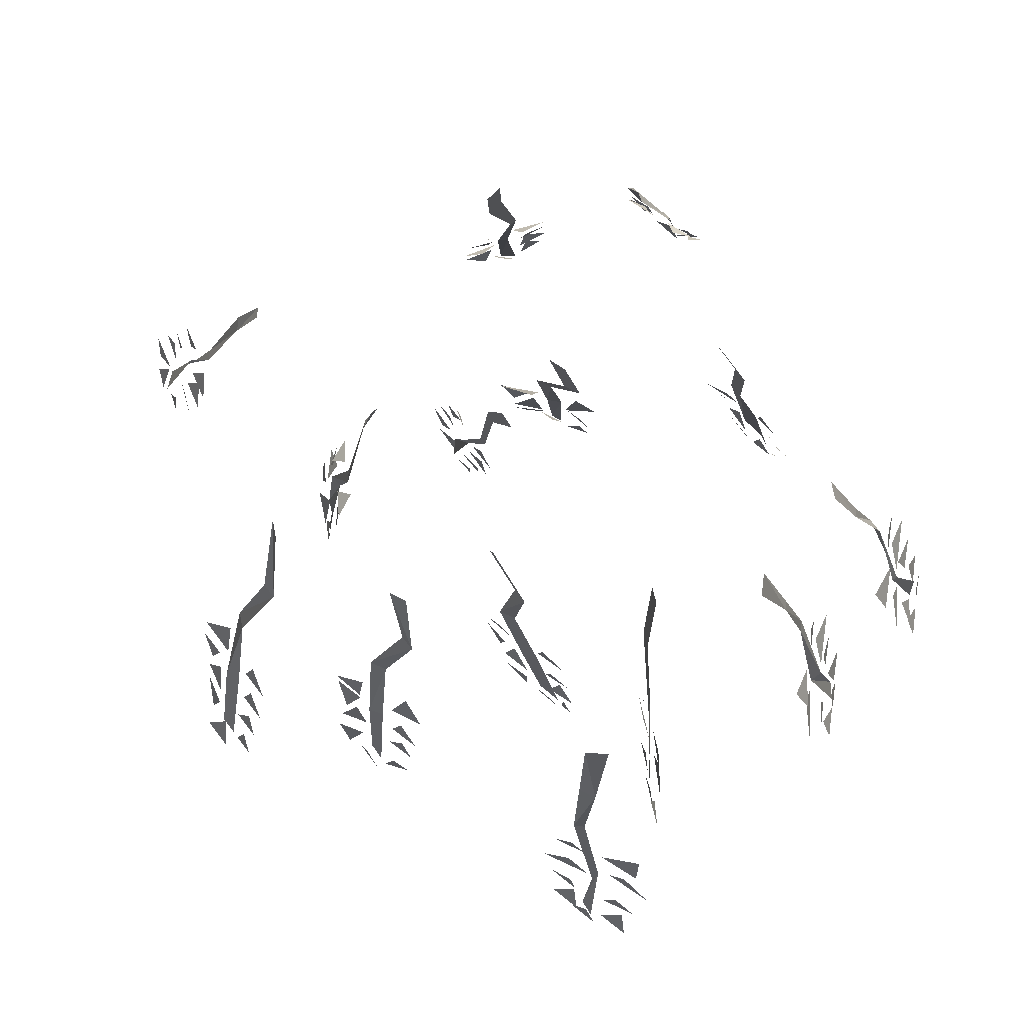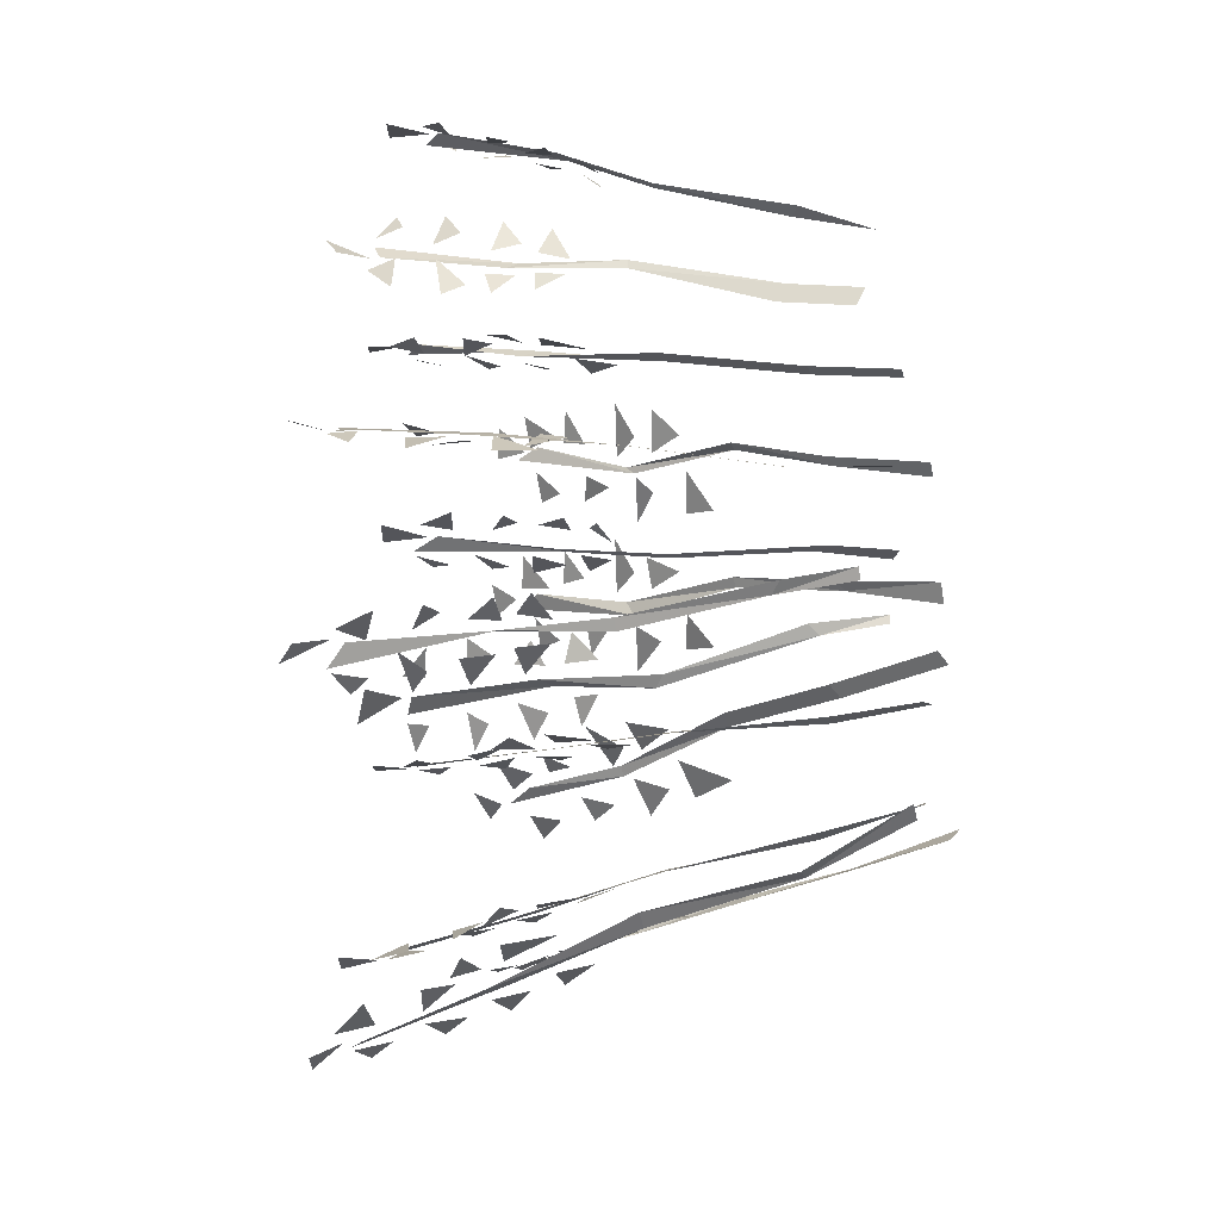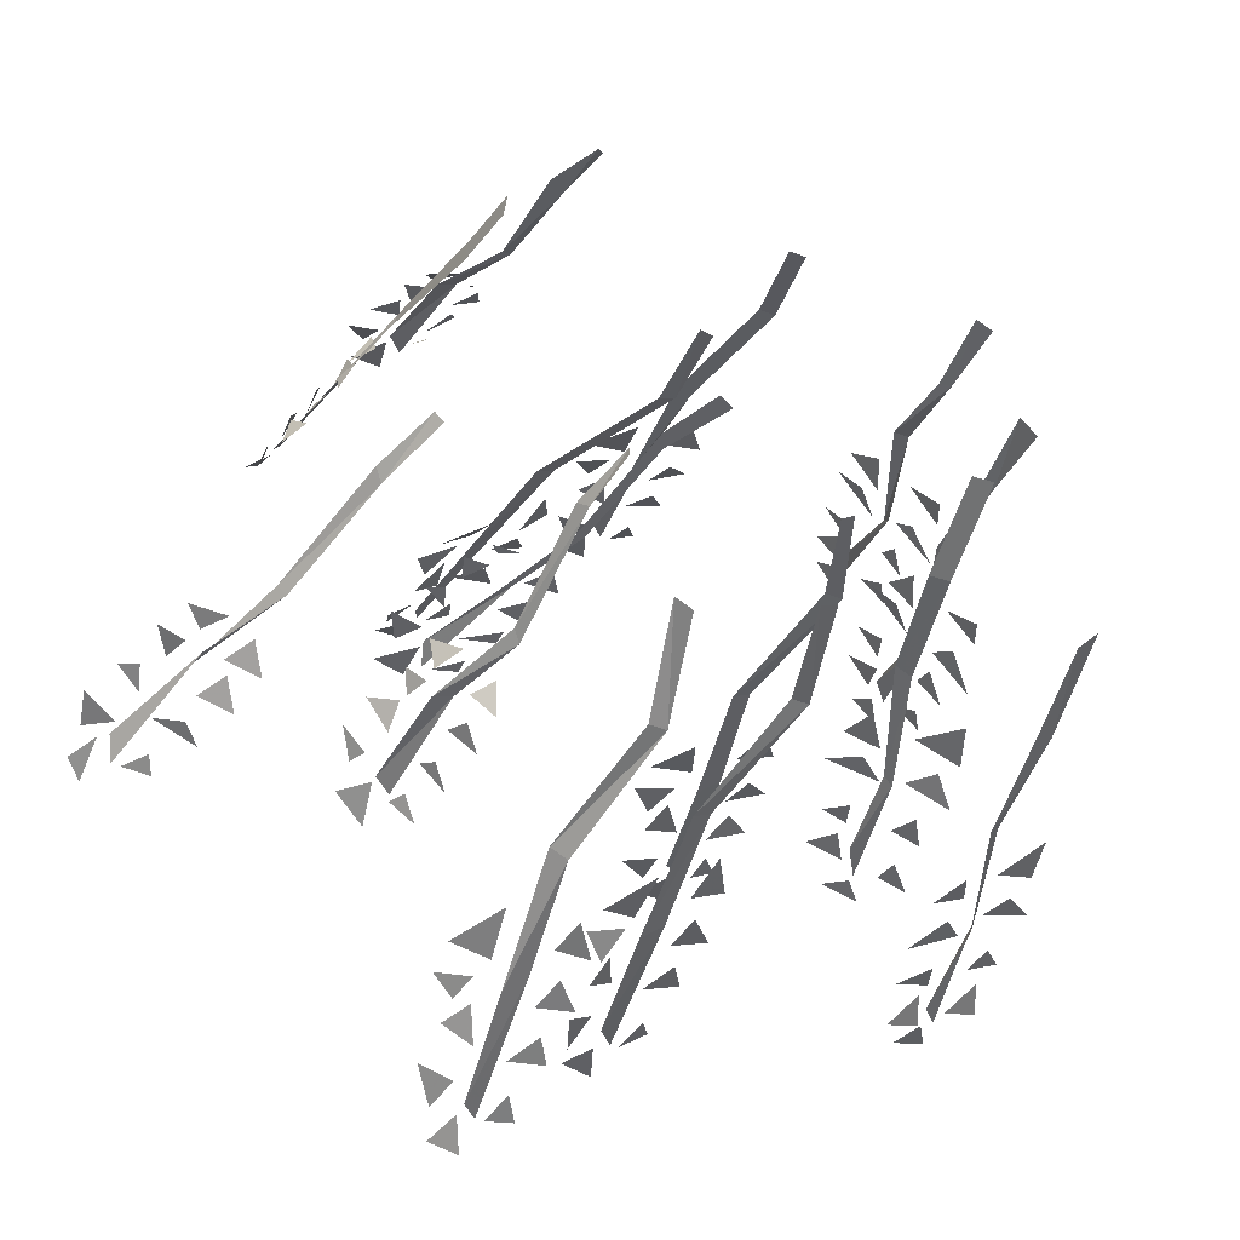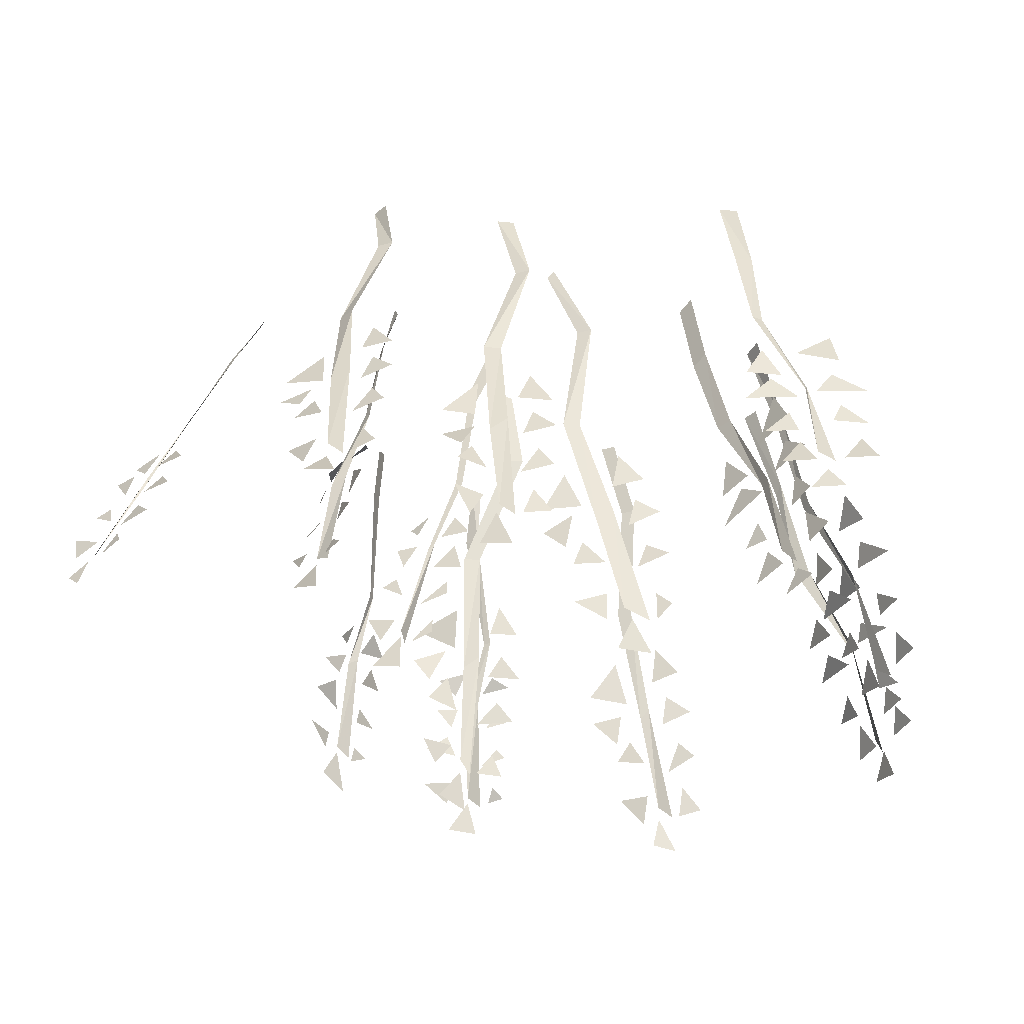
<metadata>
{"format":"obj","ext":"obj","renderer":"f3d","projection":"perspective","resolution":1024,"background":"white","views":[{"elev":74.9,"azim":-127.5,"up":"+Y"},{"elev":-25.0,"azim":103.9,"up":"+Z"},{"elev":-43.2,"azim":155.2,"up":"+Z"},{"elev":-38.4,"azim":-160.9,"up":"+Y"}]}
</metadata>
<code>
o object/4682
v -17 -1 -2
v -19 -14 -4
v -21 -13 -5
v -19 0 -3
v -22 -27 -5
v -24 -27 -6
v -28 -41 -8
v -29 -41 -9
v -30 -53 -9
v -32 -56 -10
v -32 -57 -10
v -34 -59 -11
v -30 -60 -9
v -28 -52 -8
v -30 -55 -9
v -26 -56 -7
v -27 -47 -8
v -28 -50 -8
v -25 -50 -7
v -25 -40 -7
v -28 -42 -8
v -22 -44 -5
v -23 -34 -6
v -26 -38 -7
v -22 -39 -5
v -31 -28 -10
v -33 -33 -11
v -28 -34 -8
v -32 -36 -10
v -35 -39 -12
v -30 -40 -9
v -33 -43 -11
v -35 -46 -12
v -32 -47 -10
v -34 -50 -12
v -37 -53 -13
v -34 -54 -11
v -1 -1 -15
v -5 -12 -14
v -7 -12 -14
v -2 0 -15
v -3 -29 -15
v -5 -29 -14
v -7 -46 -14
v -9 -44 -13
v -10 -60 -13
v -13 -62 -12
v -11 -62 -13
v -13 -67 -12
v -9 -66 -13
v -8 -58 -14
v -8 -62 -14
v -4 -59 -15
v -4 -45 -15
v -3 -50 -15
v 0 -47 -15
v -3 -38 -15
v -5 -43 -14
v 0 -43 -15
v -10 -35 -13
v -13 -39 -12
v -9 -40 -13
v -12 -43 -13
v -15 -45 -12
v -11 -47 -13
v -13 -50 -12
v -16 -52 -12
v -12 -54 -13
v -5 -49 -14
v -8 -53 -14
v -4 -53 -15
v -14 -58 -12
v -16 -60 -12
v -14 -62 -12
v 12 -1 -3
v 15 -8 -3
v 14 -10 -3
v 10 -2 -3
v 17 -25 -3
v 16 -25 -3
v 21 -36 -3
v 20 -35 -3
v 25 -48 -2
v 24 -51 -3
v 25 -49 -2
v 25 -54 -2
v 29 -53 -2
v 26 -46 -2
v 28 -49 -2
v 30 -45 -2
v 23 -34 -2
v 25 -37 -2
v 26 -34 -2
v 21 -30 -3
v 23 -32 -2
v 24 -31 -2
v 17 -31 -3
v 15 -34 -3
v 19 -34 -3
v 17 -36 -3
v 16 -40 -3
v 20 -39 -3
v 18 -42 -3
v 18 -44 -3
v 22 -45 -3
v 26 -39 -2
v 25 -42 -2
v 28 -40 -2
v 20 -48 -3
v 20 -50 -3
v 23 -51 -3
v -28 -2 -21
v -30 -14 -23
v -32 -14 -22
v -30 -1 -19
v -32 -27 -25
v -33 -27 -24
v -38 -42 -26
v -38 -41 -25
v -39 -54 -28
v -41 -56 -28
v -40 -57 -28
v -42 -60 -28
v -38 -60 -29
v -37 -52 -28
v -39 -56 -29
v -35 -56 -30
v -36 -47 -28
v -37 -50 -28
v -33 -50 -29
v -34 -40 -27
v -37 -43 -26
v -31 -44 -29
v -33 -34 -26
v -35 -38 -25
v -31 -38 -27
v -41 -30 -21
v -42 -35 -22
v -37 -34 -24
v -41 -38 -23
v -45 -41 -22
v -39 -41 -24
v -42 -45 -25
v -45 -48 -24
v -41 -48 -26
v -44 -51 -25
v -46 -55 -26
v -42 -55 -27
v 2 -1 -28
v -1 -13 -29
v -3 -13 -29
v 0 -1 -27
v 2 -29 -33
v 0 -29 -32
v 0 -46 -36
v -2 -44 -35
v -2 -60 -38
v -4 -62 -38
v -2 -62 -39
v -4 -67 -39
v 0 -66 -39
v 0 -58 -38
v 1 -62 -40
v 3 -57 -40
v 2 -45 -36
v 3 -49 -38
v 6 -46 -37
v 2 -37 -35
v 2 -43 -36
v 6 -42 -37
v -4 -35 -32
v -7 -40 -32
v -3 -40 -34
v -5 -43 -34
v -8 -46 -34
v -4 -47 -35
v -6 -50 -35
v -8 -53 -35
v -4 -54 -36
v 2 -49 -37
v 0 -53 -37
v 3 -52 -39
v -6 -58 -37
v -8 -61 -36
v -5 -62 -38
v 22 -1 -15
v 24 -9 -16
v 23 -8 -17
v 22 -1 -16
v 24 -24 -20
v 23 -25 -21
v 28 -36 -21
v 26 -35 -21
v 29 -49 -22
v 27 -50 -23
v 29 -50 -22
v 28 -55 -24
v 32 -53 -22
v 31 -47 -21
v 32 -49 -21
v 34 -46 -19
v 29 -35 -20
v 30 -38 -20
v 31 -36 -18
v 27 -30 -19
v 29 -33 -20
v 30 -32 -17
v 23 -31 -21
v 22 -33 -24
v 25 -33 -22
v 24 -36 -23
v 22 -38 -25
v 25 -39 -22
v 25 -42 -24
v 23 -44 -26
v 26 -44 -23
v 30 -40 -19
v 30 -43 -21
v 33 -42 -18
v 26 -48 -24
v 24 -50 -26
v 27 -50 -24
v -24 -1 10
v -27 -14 13
v -28 -13 12
v -26 -1 8
v -29 -27 16
v -30 -27 15
v -35 -42 17
v -35 -41 15
v -36 -54 20
v -38 -56 19
v -37 -57 20
v -39 -60 19
v -36 -60 22
v -35 -52 20
v -36 -56 21
v -33 -55 24
v -33 -47 20
v -34 -50 20
v -31 -49 23
v -31 -40 19
v -34 -43 18
v -29 -42 23
v -30 -34 18
v -32 -38 17
v -29 -38 20
v -36 -31 10
v -38 -35 11
v -34 -34 14
v -37 -38 12
v -41 -42 10
v -36 -41 14
v -38 -45 15
v -41 -48 13
v -38 -48 16
v -40 -52 15
v -42 -55 15
v -39 -55 18
v 14 -1 6
v 13 -13 8
v 11 -13 9
v 12 -2 7
v 20 -29 9
v 18 -29 10
v 21 -46 12
v 19 -44 13
v 22 -60 14
v 21 -62 15
v 22 -62 14
v 22 -67 16
v 25 -65 14
v 23 -58 13
v 25 -61 12
v 26 -58 10
v 23 -44 10
v 25 -49 9
v 27 -46 8
v 21 -38 9
v 22 -43 11
v 26 -42 7
v 16 -36 13
v 14 -40 15
v 17 -41 12
v 16 -44 14
v 14 -47 16
v 18 -47 14
v 17 -51 15
v 15 -54 16
v 20 -54 15
v 23 -48 11
v 22 -53 12
v 25 -52 9
v 18 -59 16
v 17 -62 17
v 20 -62 15
v 36 -1 13
v 37 -9 14
v 37 -8 16
v 36 0 15
v 39 -24 19
v 39 -24 20
v 42 -36 19
v 41 -35 20
v 44 -49 21
v 43 -50 23
v 44 -50 21
v 44 -55 24
v 46 -53 21
v 45 -47 20
v 45 -50 19
v 46 -47 16
v 42 -35 18
v 43 -38 18
v 44 -37 15
v 41 -30 18
v 42 -33 18
v 42 -33 16
v 39 -30 21
v 39 -32 25
v 41 -33 21
v 40 -35 23
v 40 -37 26
v 41 -38 22
v 42 -41 24
v 41 -43 27
v 42 -44 23
v 43 -40 17
v 44 -43 20
v 45 -42 15
v 43 -47 25
v 42 -48 27
v 43 -50 24
v -20 -1 24
v -23 -14 28
v -24 -13 27
v -22 -1 23
v -24 -26 32
v -26 -26 32
v -31 -41 34
v -31 -40 33
v -32 -53 39
v -33 -56 38
v -33 -55 39
v -34 -59 39
v -31 -58 42
v -30 -50 39
v -32 -54 39
v -29 -54 42
v -29 -46 37
v -30 -49 38
v -27 -48 41
v -27 -39 36
v -30 -42 35
v -25 -41 40
v -26 -33 35
v -28 -37 34
v -24 -36 38
v -32 -30 27
v -34 -34 28
v -30 -33 32
v -33 -38 31
v -37 -41 29
v -32 -40 33
v -34 -44 33
v -37 -48 33
v -34 -47 35
v -36 -51 34
v -38 -54 34
v -35 -54 37
v 3 -1 24
v 1 -12 27
v -1 -12 27
v 1 -1 24
v 3 -29 30
v 1 -29 30
v 1 -46 33
v 0 -44 34
v 0 -59 37
v -2 -61 37
v 0 -61 37
v -2 -66 38
v 1 -65 37
v 1 -58 35
v 2 -62 36
v 5 -58 35
v 4 -45 33
v 5 -49 34
v 8 -46 32
v 4 -37 31
v 3 -43 33
v 8 -42 31
v -2 -35 32
v -5 -39 33
v -1 -40 33
v -3 -43 33
v -6 -45 35
v -2 -47 34
v -4 -50 35
v -6 -52 36
v -2 -54 36
v 3 -49 34
v 1 -53 34
v 5 -52 34
v -4 -57 36
v -6 -60 38
v -3 -61 37
v 26 0 28
v 28 -8 31
v 26 -9 31
v 25 -1 29
v 27 -24 37
v 26 -24 37
v 31 -34 40
v 29 -33 40
v 32 -47 44
v 30 -49 44
v 32 -48 44
v 31 -53 45
v 35 -52 44
v 34 -45 42
v 35 -48 43
v 38 -45 41
v 32 -34 39
v 33 -37 39
v 35 -34 38
v 30 -29 37
v 32 -32 38
v 34 -30 36
v 26 -30 38
v 24 -31 40
v 28 -32 39
v 26 -34 41
v 25 -36 42
v 28 -37 41
v 27 -40 43
v 26 -41 44
v 29 -43 42
v 34 -38 40
v 33 -41 41
v 37 -40 39
v 28 -46 44
v 27 -47 46
v 29 -48 45
v 18 0 -34
v 15 -12 -39
v 13 -12 -39
v 16 0 -35
v 18 -28 -43
v 16 -28 -44
v 16 -44 -49
v 14 -42 -48
v 14 -58 -53
v 12 -60 -53
v 14 -60 -53
v 12 -64 -55
v 16 -63 -55
v 16 -56 -52
v 17 -60 -53
v 20 -56 -51
v 19 -44 -48
v 20 -47 -49
v 23 -45 -48
v 19 -36 -45
v 18 -42 -47
v 23 -41 -47
v 12 -34 -46
v 9 -38 -47
v 13 -38 -47
v 11 -41 -48
v 8 -44 -49
v 12 -45 -49
v 10 -48 -50
v 8 -51 -51
v 12 -52 -51
v 18 -47 -49
v 16 -51 -51
v 20 -50 -50
v 10 -56 -52
v 8 -59 -53
v 11 -60 -53
v 42 -1 -19
v 45 -8 -21
v 44 -9 -22
v 41 -1 -20
v 49 -23 -25
v 48 -23 -26
v 53 -34 -27
v 53 -33 -27
v 58 -46 -29
v 57 -48 -31
v 59 -47 -29
v 59 -52 -31
v 61 -50 -30
v 58 -44 -29
v 61 -46 -29
v 62 -42 -28
v 55 -32 -27
v 56 -35 -27
v 58 -32 -26
v 52 -28 -26
v 54 -31 -26
v 56 -29 -25
v 49 -29 -27
v 47 -32 -29
v 51 -32 -28
v 50 -34 -28
v 48 -37 -30
v 52 -37 -29
v 52 -40 -30
v 50 -42 -31
v 55 -42 -29
v 58 -37 -27
v 57 -40 -28
v 60 -38 -27
v 54 -45 -31
v 53 -47 -32
v 56 -48 -31
f 1 2 3
f 1 3 4
f 1 4 3
f 1 3 2
f 2 3 5
f 2 5 3
f 3 5 6
f 3 6 5
f 5 6 7
f 5 7 6
f 6 7 8
f 6 8 7
f 7 8 9
f 7 9 8
f 8 9 10
f 8 10 9
f 11 12 13
f 11 13 12
f 14 15 16
f 14 16 15
f 17 18 19
f 17 19 18
f 20 21 22
f 20 22 21
f 23 24 25
f 23 25 24
f 26 27 28
f 26 28 27
f 29 30 31
f 29 31 30
f 32 33 34
f 32 34 33
f 35 36 37
f 35 37 36
f 38 39 40
f 38 40 41
f 38 41 40
f 38 40 39
f 39 40 42
f 39 42 40
f 40 42 43
f 40 43 42
f 42 43 44
f 42 44 43
f 43 44 45
f 43 45 44
f 44 45 46
f 44 46 45
f 45 46 47
f 45 47 46
f 48 49 50
f 48 50 49
f 51 52 53
f 51 53 52
f 54 55 56
f 54 56 55
f 57 58 59
f 57 59 58
f 60 61 62
f 60 62 61
f 63 64 65
f 63 65 64
f 66 67 68
f 66 68 67
f 69 70 71
f 69 71 70
f 72 73 74
f 72 74 73
f 75 76 77
f 75 77 78
f 75 78 77
f 75 77 76
f 76 77 79
f 76 79 77
f 77 79 80
f 77 80 79
f 79 80 81
f 79 81 80
f 80 81 82
f 80 82 81
f 81 82 83
f 81 83 82
f 82 83 84
f 82 84 83
f 85 86 87
f 85 87 86
f 88 89 90
f 88 90 89
f 91 92 93
f 91 93 92
f 94 95 96
f 94 96 95
f 97 98 99
f 97 99 98
f 100 101 102
f 100 102 101
f 103 104 105
f 103 105 104
f 106 107 108
f 106 108 107
f 109 110 111
f 109 111 110
f 112 113 114
f 112 114 115
f 112 115 114
f 112 114 113
f 113 114 116
f 113 116 114
f 114 116 117
f 114 117 116
f 116 117 118
f 116 118 117
f 117 118 119
f 117 119 118
f 118 119 120
f 118 120 119
f 119 120 121
f 119 121 120
f 122 123 124
f 122 124 123
f 125 126 127
f 125 127 126
f 128 129 130
f 128 130 129
f 131 132 133
f 131 133 132
f 134 135 136
f 134 136 135
f 137 138 139
f 137 139 138
f 140 141 142
f 140 142 141
f 143 144 145
f 143 145 144
f 146 147 148
f 146 148 147
f 149 150 151
f 149 151 152
f 149 152 151
f 149 151 150
f 150 151 153
f 150 153 151
f 151 153 154
f 151 154 153
f 153 154 155
f 153 155 154
f 154 155 156
f 154 156 155
f 155 156 157
f 155 157 156
f 156 157 158
f 156 158 157
f 159 160 161
f 159 161 160
f 162 163 164
f 162 164 163
f 165 166 167
f 165 167 166
f 168 169 170
f 168 170 169
f 171 172 173
f 171 173 172
f 174 175 176
f 174 176 175
f 177 178 179
f 177 179 178
f 180 181 182
f 180 182 181
f 183 184 185
f 183 185 184
f 186 187 188
f 186 188 189
f 186 189 188
f 186 188 187
f 187 188 190
f 187 190 188
f 188 190 191
f 188 191 190
f 190 191 192
f 190 192 191
f 191 192 193
f 191 193 192
f 192 193 194
f 192 194 193
f 193 194 195
f 193 195 194
f 196 197 198
f 196 198 197
f 199 200 201
f 199 201 200
f 202 203 204
f 202 204 203
f 205 206 207
f 205 207 206
f 208 209 210
f 208 210 209
f 211 212 213
f 211 213 212
f 214 215 216
f 214 216 215
f 217 218 219
f 217 219 218
f 220 221 222
f 220 222 221
f 223 224 225
f 223 225 226
f 223 226 225
f 223 225 224
f 224 225 227
f 224 227 225
f 225 227 228
f 225 228 227
f 227 228 229
f 227 229 228
f 228 229 230
f 228 230 229
f 229 230 231
f 229 231 230
f 230 231 232
f 230 232 231
f 233 234 235
f 233 235 234
f 236 237 238
f 236 238 237
f 239 240 241
f 239 241 240
f 242 243 244
f 242 244 243
f 245 246 247
f 245 247 246
f 248 249 250
f 248 250 249
f 251 252 253
f 251 253 252
f 254 255 256
f 254 256 255
f 257 258 259
f 257 259 258
f 260 261 262
f 260 262 263
f 260 263 262
f 260 262 261
f 261 262 264
f 261 264 262
f 262 264 265
f 262 265 264
f 264 265 266
f 264 266 265
f 265 266 267
f 265 267 266
f 266 267 268
f 266 268 267
f 267 268 269
f 267 269 268
f 270 271 272
f 270 272 271
f 273 274 275
f 273 275 274
f 276 277 278
f 276 278 277
f 279 280 281
f 279 281 280
f 282 283 284
f 282 284 283
f 285 286 287
f 285 287 286
f 288 289 290
f 288 290 289
f 291 292 293
f 291 293 292
f 294 295 296
f 294 296 295
f 297 298 299
f 297 299 300
f 297 300 299
f 297 299 298
f 298 299 301
f 298 301 299
f 299 301 302
f 299 302 301
f 301 302 303
f 301 303 302
f 302 303 304
f 302 304 303
f 303 304 305
f 303 305 304
f 304 305 306
f 304 306 305
f 307 308 309
f 307 309 308
f 310 311 312
f 310 312 311
f 313 314 315
f 313 315 314
f 316 317 318
f 316 318 317
f 319 320 321
f 319 321 320
f 322 323 324
f 322 324 323
f 325 326 327
f 325 327 326
f 328 329 330
f 328 330 329
f 331 332 333
f 331 333 332
f 334 335 336
f 334 336 337
f 334 337 336
f 334 336 335
f 335 336 338
f 335 338 336
f 336 338 339
f 336 339 338
f 338 339 340
f 338 340 339
f 339 340 341
f 339 341 340
f 340 341 342
f 340 342 341
f 341 342 343
f 341 343 342
f 344 345 346
f 344 346 345
f 347 348 349
f 347 349 348
f 350 351 352
f 350 352 351
f 353 354 355
f 353 355 354
f 356 357 358
f 356 358 357
f 359 360 361
f 359 361 360
f 362 363 364
f 362 364 363
f 365 366 367
f 365 367 366
f 368 369 370
f 368 370 369
f 371 372 373
f 371 373 374
f 371 374 373
f 371 373 372
f 372 373 375
f 372 375 373
f 373 375 376
f 373 376 375
f 375 376 377
f 375 377 376
f 376 377 378
f 376 378 377
f 377 378 379
f 377 379 378
f 378 379 380
f 378 380 379
f 381 382 383
f 381 383 382
f 384 385 386
f 384 386 385
f 387 388 389
f 387 389 388
f 390 391 392
f 390 392 391
f 393 394 395
f 393 395 394
f 396 397 398
f 396 398 397
f 399 400 401
f 399 401 400
f 402 403 404
f 402 404 403
f 405 406 407
f 405 407 406
f 408 409 410
f 408 410 411
f 408 411 410
f 408 410 409
f 409 410 412
f 409 412 410
f 410 412 413
f 410 413 412
f 412 413 414
f 412 414 413
f 413 414 415
f 413 415 414
f 414 415 416
f 414 416 415
f 415 416 417
f 415 417 416
f 418 419 420
f 418 420 419
f 421 422 423
f 421 423 422
f 424 425 426
f 424 426 425
f 427 428 429
f 427 429 428
f 430 431 432
f 430 432 431
f 433 434 435
f 433 435 434
f 436 437 438
f 436 438 437
f 439 440 441
f 439 441 440
f 442 443 444
f 442 444 443
f 445 446 447
f 445 447 448
f 445 448 447
f 445 447 446
f 446 447 449
f 446 449 447
f 447 449 450
f 447 450 449
f 449 450 451
f 449 451 450
f 450 451 452
f 450 452 451
f 451 452 453
f 451 453 452
f 452 453 454
f 452 454 453
f 455 456 457
f 455 457 456
f 458 459 460
f 458 460 459
f 461 462 463
f 461 463 462
f 464 465 466
f 464 466 465
f 467 468 469
f 467 469 468
f 470 471 472
f 470 472 471
f 473 474 475
f 473 475 474
f 476 477 478
f 476 478 477
f 479 480 481
f 479 481 480
f 482 483 484
f 482 484 485
f 482 485 484
f 482 484 483
f 483 484 486
f 483 486 484
f 484 486 487
f 484 487 486
f 486 487 488
f 486 488 487
f 487 488 489
f 487 489 488
f 488 489 490
f 488 490 489
f 489 490 491
f 489 491 490
f 492 493 494
f 492 494 493
f 495 496 497
f 495 497 496
f 498 499 500
f 498 500 499
f 501 502 503
f 501 503 502
f 504 505 506
f 504 506 505
f 507 508 509
f 507 509 508
f 510 511 512
f 510 512 511
f 513 514 515
f 513 515 514
f 516 517 518
f 516 518 517

</code>
